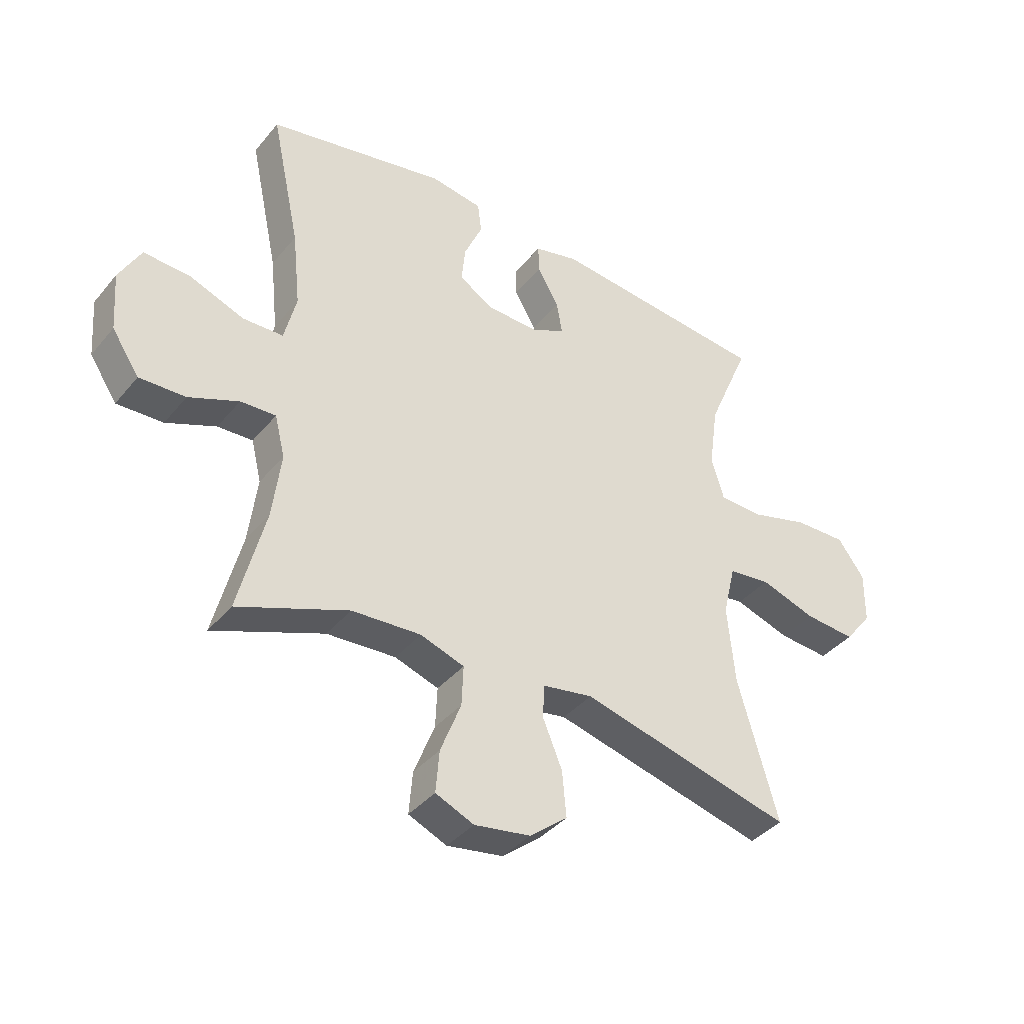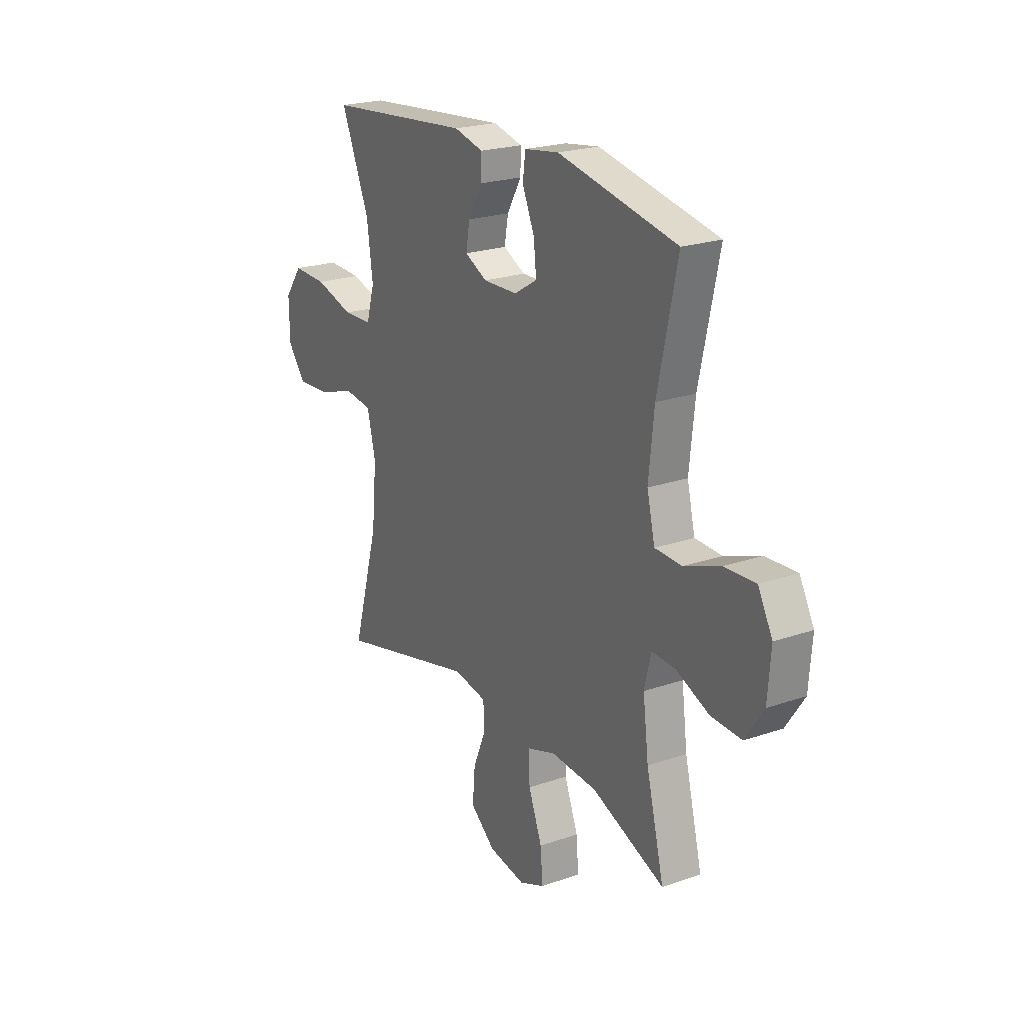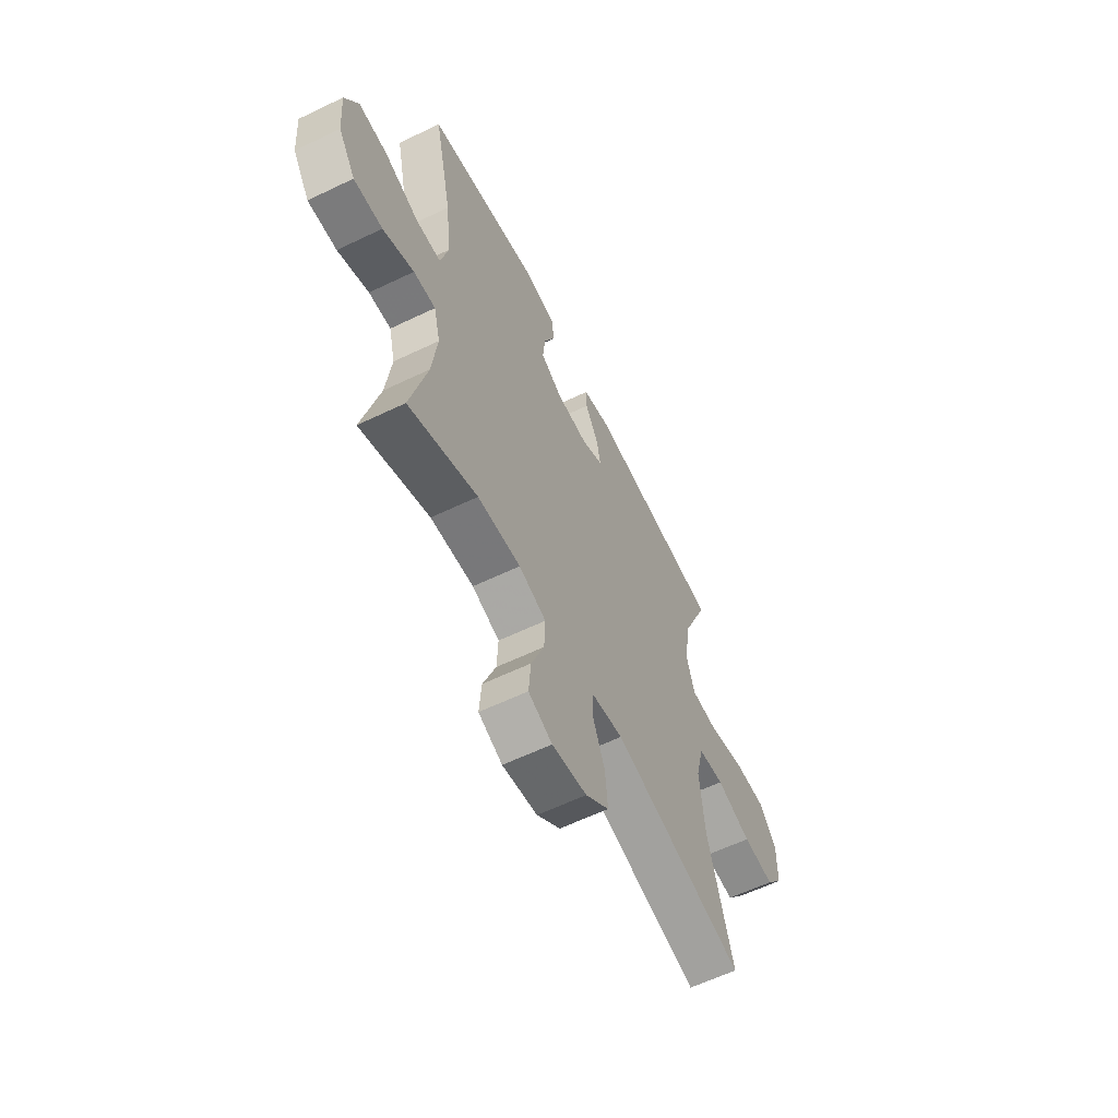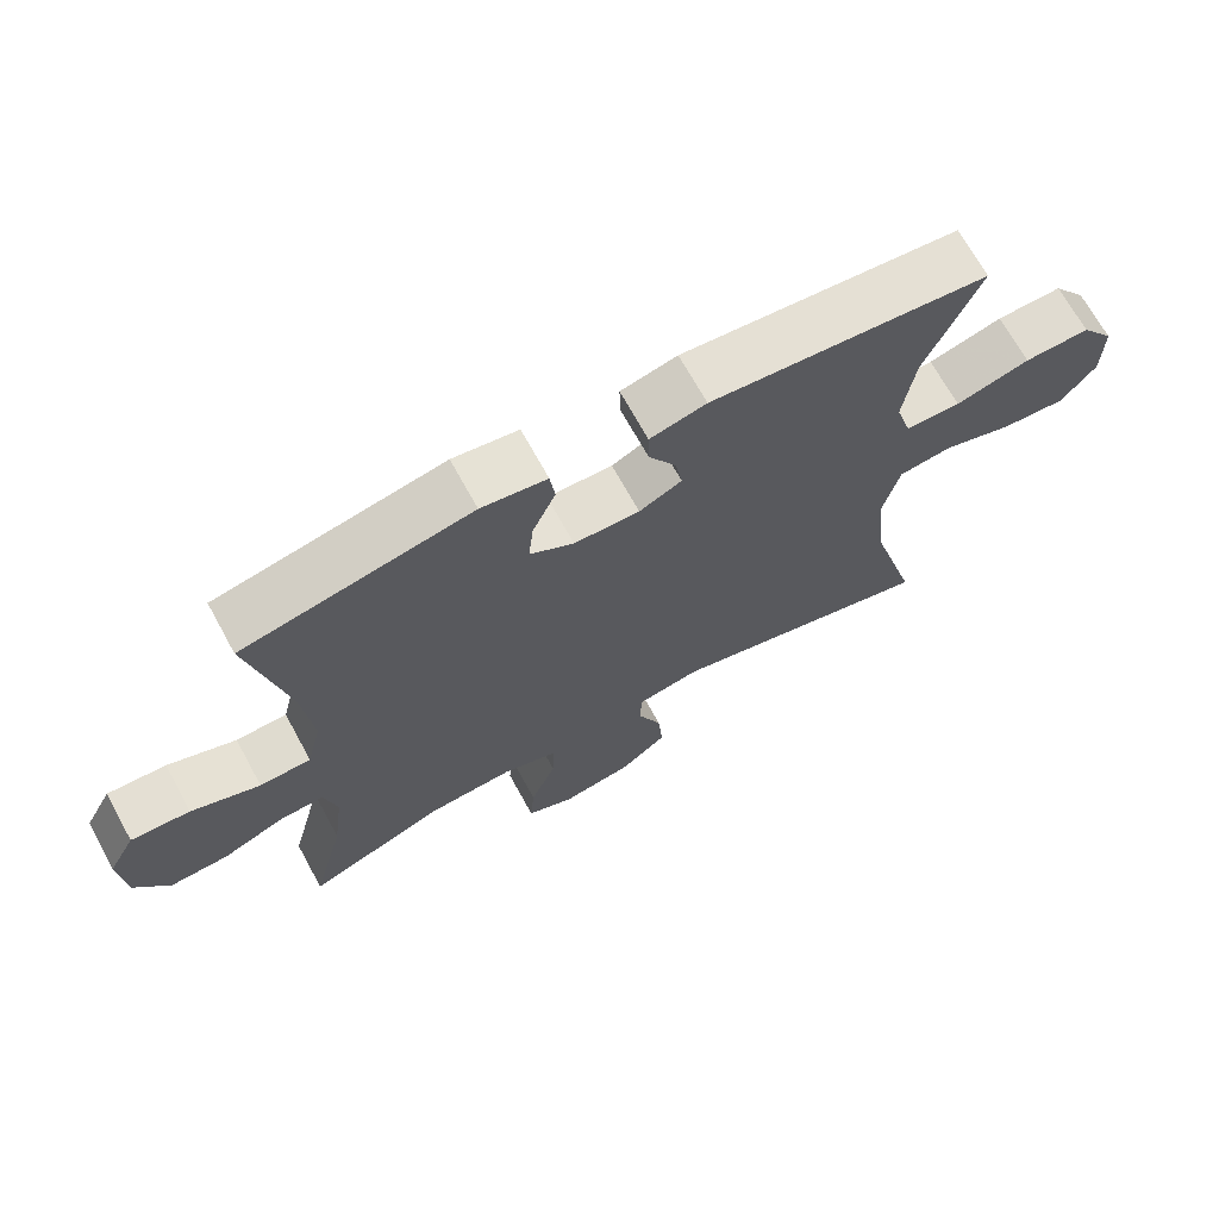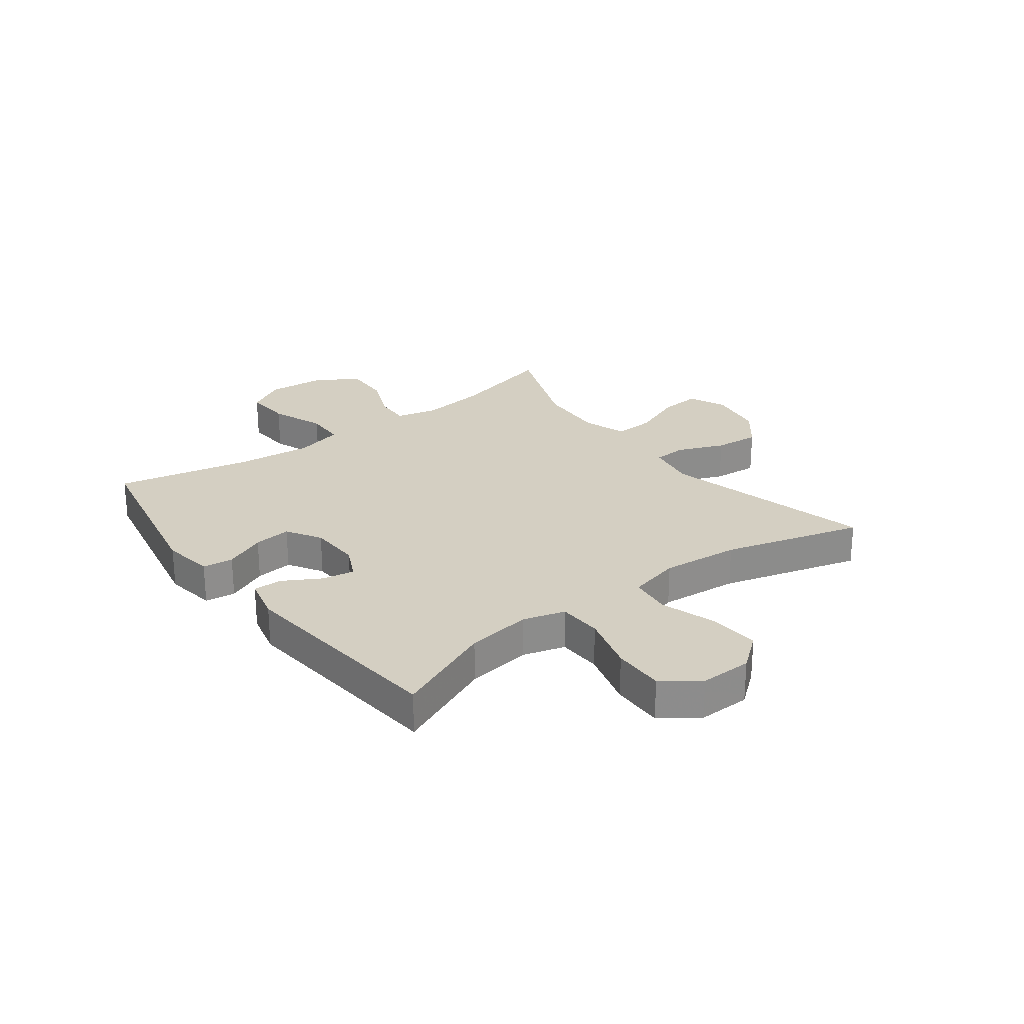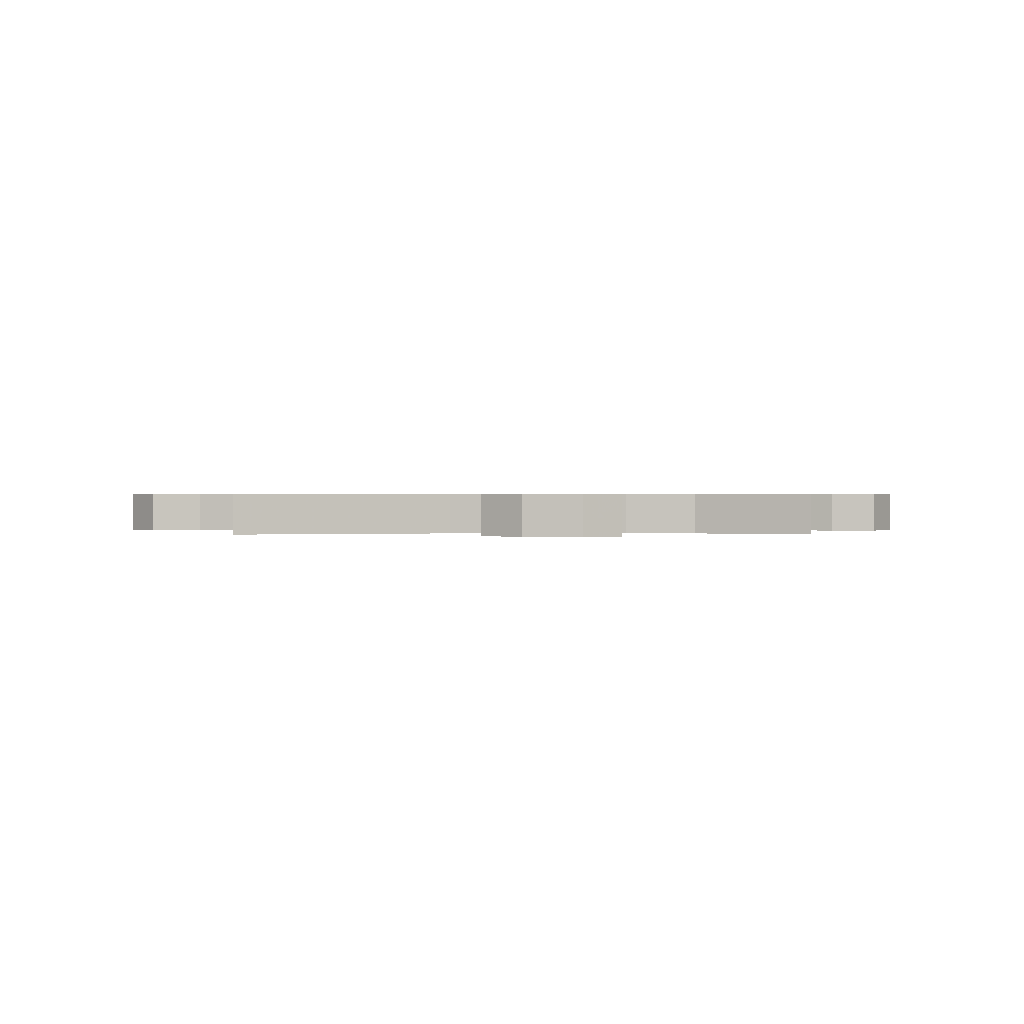
<metadata>
{"format":"obj","ext":"obj","renderer":"f3d","projection":"perspective","resolution":1024,"background":"white","views":[{"elev":-38.9,"azim":-35.1,"up":"+Z"},{"elev":22.5,"azim":-120.7,"up":"+Z"},{"elev":-60.3,"azim":-63.8,"up":"+Z"},{"elev":69.1,"azim":-28.7,"up":"+Z"},{"elev":25.8,"azim":52.9,"up":"+Y"},{"elev":0.5,"azim":177.8,"up":"+Y"}]}
</metadata>
<code>
v 0.5 0.07 -0.5
v 0.127 0.07 -0.405
v 0.039 0.07 -0.42
v 0.036 0.07 -0.479
v 0.07 0.07 -0.561
v 0.077 0.07 -0.641
v 0.011 0.07 -0.694
v -0.087 0.07 -0.71
v -0.154 0.07 -0.681
v -0.148 0.07 -0.607
v -0.112 0.07 -0.515
v -0.109 0.07 -0.444
v -0.186 0.07 -0.418
v -0.307 0.07 -0.425
v -0.5 0.07 -0.5
v -0.453 0.07 -0.314
v -0.438 0.07 -0.196
v -0.456 0.07 -0.123
v -0.518 0.07 -0.126
v -0.605 0.07 -0.162
v -0.686 0.07 -0.165
v -0.734 0.07 -0.093
v -0.742 0.07 0.011
v -0.704 0.07 0.081
v -0.622 0.07 0.076
v -0.527 0.07 0.04
v -0.456 0.07 0.042
v -0.435 0.07 0.128
v -0.449 0.07 0.262
v -0.5 0.07 0.5
v -0.185 0.07 0.563
v -0.094 0.07 0.549
v -0.087 0.07 0.495
v -0.119 0.07 0.422
v -0.126 0.07 0.356
v -0.065 0.07 0.319
v 0.026 0.07 0.316
v 0.085 0.07 0.345
v 0.075 0.07 0.402
v 0.037 0.07 0.468
v 0.036 0.07 0.519
v 0.114 0.07 0.538
v 0.5 0.07 0.5
v 0.425 0.07 0.324
v 0.409 0.07 0.209
v 0.431 0.07 0.135
v 0.508 0.07 0.132
v 0.611 0.07 0.161
v 0.702 0.07 0.163
v 0.749 0.07 0.099
v 0.748 0.07 0.007
v 0.7 0.07 -0.054
v 0.611 0.07 -0.047
v 0.513 0.07 -0.015
v 0.439 0.07 -0.024
v 0.417 0.07 -0.116
v 0.43 0.07 -0.254
v 0.5 0 -0.5
v 0.127 0 -0.405
v 0.039 0 -0.42
v 0.036 0 -0.479
v 0.07 0 -0.561
v 0.077 0 -0.641
v 0.011 0 -0.694
v -0.087 0 -0.71
v -0.154 0 -0.681
v -0.148 0 -0.607
v -0.112 0 -0.515
v -0.109 0 -0.444
v -0.186 0 -0.418
v -0.307 0 -0.425
v -0.5 0 -0.5
v -0.453 0 -0.314
v -0.438 0 -0.196
v -0.456 0 -0.123
v -0.518 0 -0.126
v -0.605 0 -0.162
v -0.686 0 -0.165
v -0.734 0 -0.093
v -0.742 0 0.011
v -0.704 0 0.081
v -0.622 0 0.076
v -0.527 0 0.04
v -0.456 0 0.042
v -0.435 0 0.128
v -0.449 0 0.262
v -0.5 0 0.5
v -0.185 0 0.563
v -0.094 0 0.549
v -0.087 0 0.495
v -0.119 0 0.422
v -0.126 0 0.356
v -0.065 0 0.319
v 0.026 0 0.316
v 0.085 0 0.345
v 0.075 0 0.402
v 0.037 0 0.468
v 0.036 0 0.519
v 0.114 0 0.538
v 0.5 0 0.5
v 0.425 0 0.324
v 0.409 0 0.209
v 0.431 0 0.135
v 0.508 0 0.132
v 0.611 0 0.161
v 0.702 0 0.163
v 0.749 0 0.099
v 0.748 0 0.007
v 0.7 0 -0.054
v 0.611 0 -0.047
v 0.513 0 -0.015
v 0.439 0 -0.024
v 0.417 0 -0.116
v 0.43 0 -0.254
f 52 53 54
f 51 52 54
f 50 51 54
f 49 50 54
f 48 49 54
f 47 48 54
f 46 47 54 55
f 45 46 55 56
f 42 43 44
f 41 42 44
f 40 41 44
f 39 40 44
f 38 39 44 45
f 37 38 45 56
f 32 33 34
f 31 32 34
f 30 31 34
f 29 30 34
f 28 29 34 35
f 27 28 35 36
f 24 25 26
f 23 24 26
f 22 23 26
f 21 22 26
f 20 21 26
f 19 20 26
f 18 19 26 27
f 37 56 57
f 36 37 57
f 27 36 57
f 18 27 57
f 17 18 57
f 9 10 11
f 8 9 11
f 7 8 11
f 6 7 11
f 5 6 11
f 4 5 11
f 3 4 11 12
f 2 3 12 13
f 57 1 2
f 57 2 13
f 17 57 13
f 16 17 13
f 14 15 16
f 13 14 16
f 111 110 109
f 111 109 108
f 111 108 107
f 111 107 106
f 111 106 105
f 111 105 104
f 112 111 104 103
f 113 112 103 102
f 101 100 99
f 101 99 98
f 101 98 97
f 101 97 96
f 102 101 96 95
f 113 102 95 94
f 91 90 89
f 91 89 88
f 91 88 87
f 91 87 86
f 92 91 86 85
f 93 92 85 84
f 83 82 81
f 83 81 80
f 83 80 79
f 83 79 78
f 83 78 77
f 83 77 76
f 84 83 76 75
f 114 113 94
f 114 94 93
f 114 93 84
f 114 84 75
f 114 75 74
f 68 67 66
f 68 66 65
f 68 65 64
f 68 64 63
f 68 63 62
f 68 62 61
f 69 68 61 60
f 70 69 60 59
f 59 58 114
f 70 59 114
f 70 114 74
f 70 74 73
f 73 72 71
f 73 71 70
f 1 58 59 2
f 2 59 60 3
f 3 60 61 4
f 4 61 62 5
f 5 62 63 6
f 6 63 64 7
f 7 64 65 8
f 8 65 66 9
f 9 66 67 10
f 10 67 68 11
f 11 68 69 12
f 12 69 70 13
f 13 70 71 14
f 14 71 72 15
f 15 72 73 16
f 16 73 74 17
f 17 74 75 18
f 18 75 76 19
f 19 76 77 20
f 20 77 78 21
f 21 78 79 22
f 22 79 80 23
f 23 80 81 24
f 24 81 82 25
f 25 82 83 26
f 26 83 84 27
f 27 84 85 28
f 28 85 86 29
f 29 86 87 30
f 30 87 88 31
f 31 88 89 32
f 32 89 90 33
f 33 90 91 34
f 34 91 92 35
f 35 92 93 36
f 36 93 94 37
f 37 94 95 38
f 38 95 96 39
f 39 96 97 40
f 40 97 98 41
f 41 98 99 42
f 42 99 100 43
f 43 100 101 44
f 44 101 102 45
f 45 102 103 46
f 46 103 104 47
f 47 104 105 48
f 48 105 106 49
f 49 106 107 50
f 50 107 108 51
f 51 108 109 52
f 52 109 110 53
f 53 110 111 54
f 54 111 112 55
f 55 112 113 56
f 56 113 114 57
f 57 114 58 1

</code>
